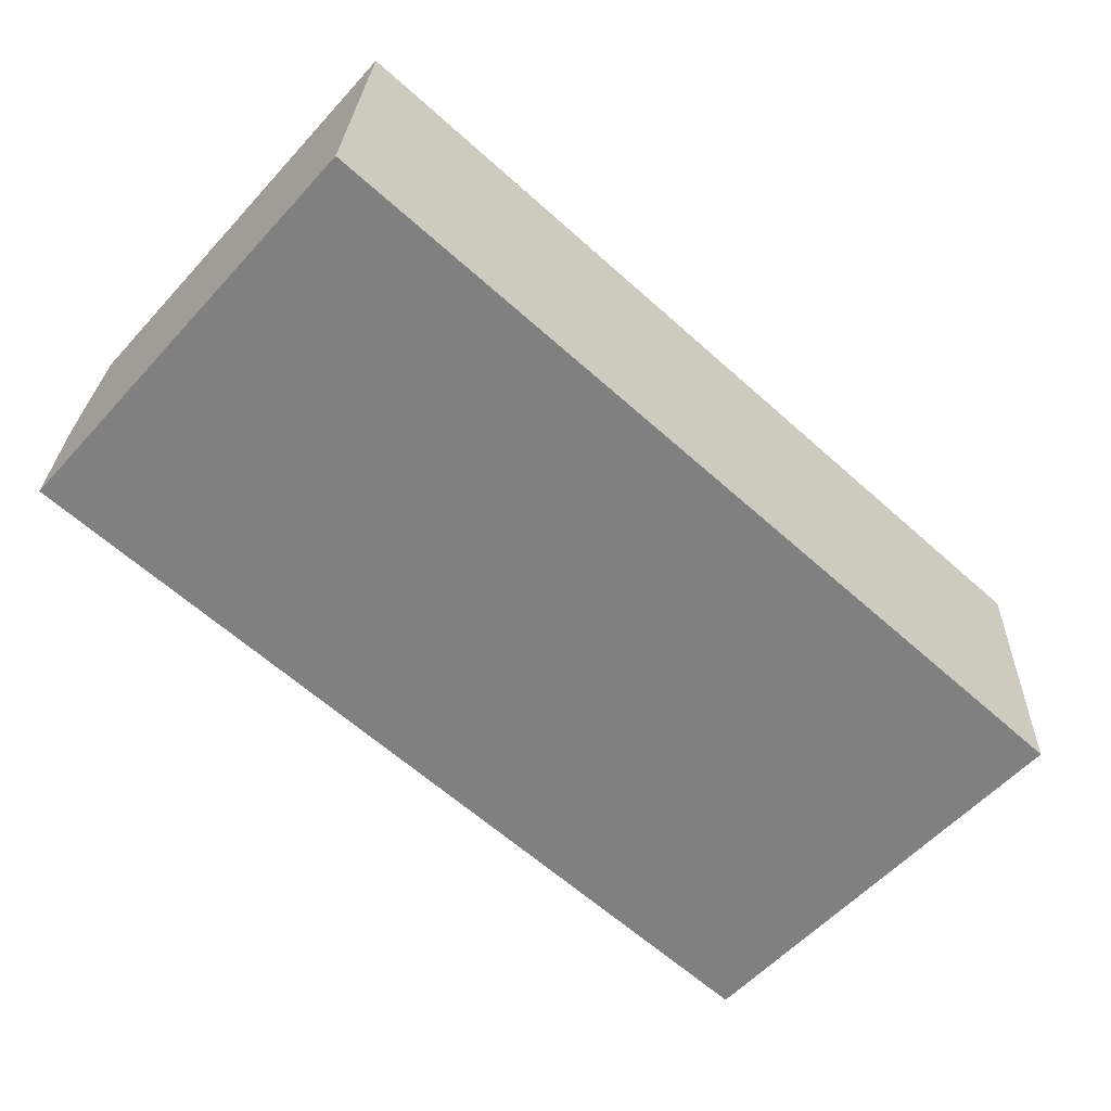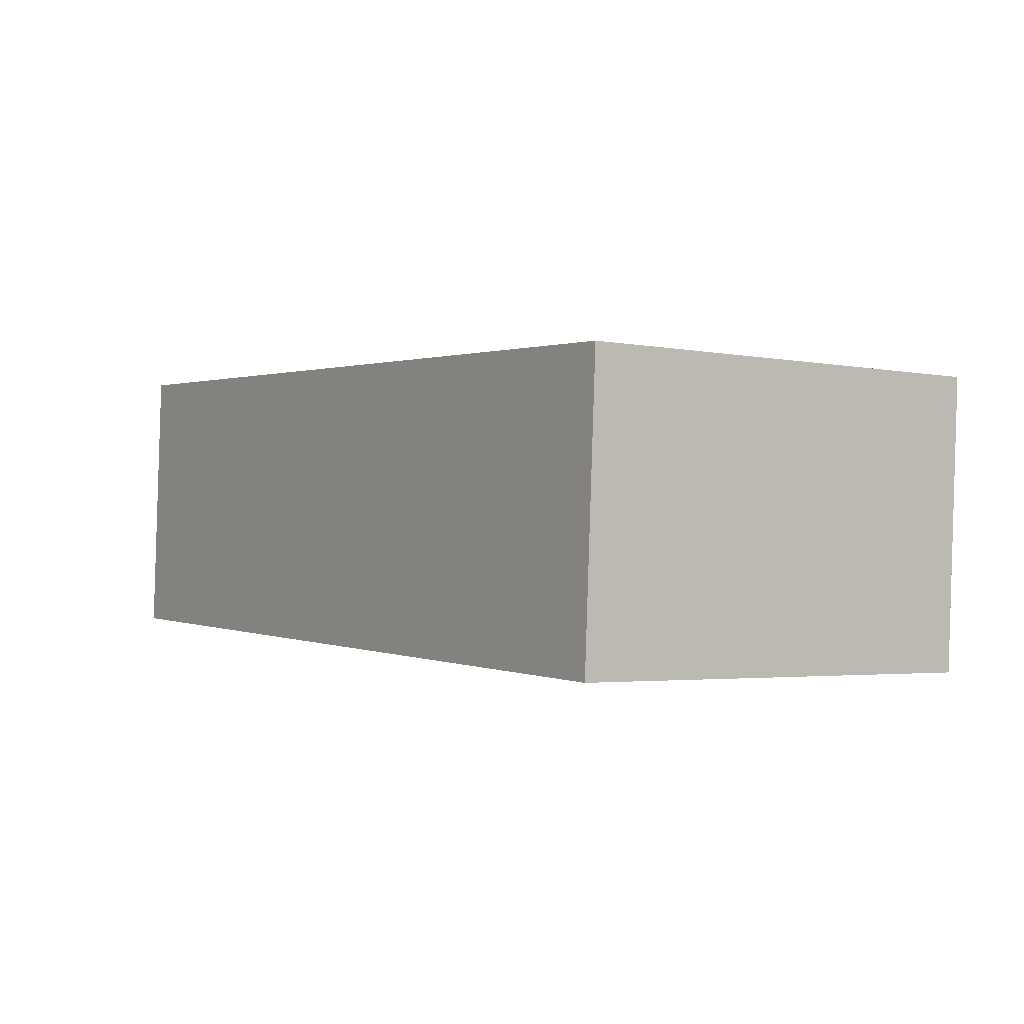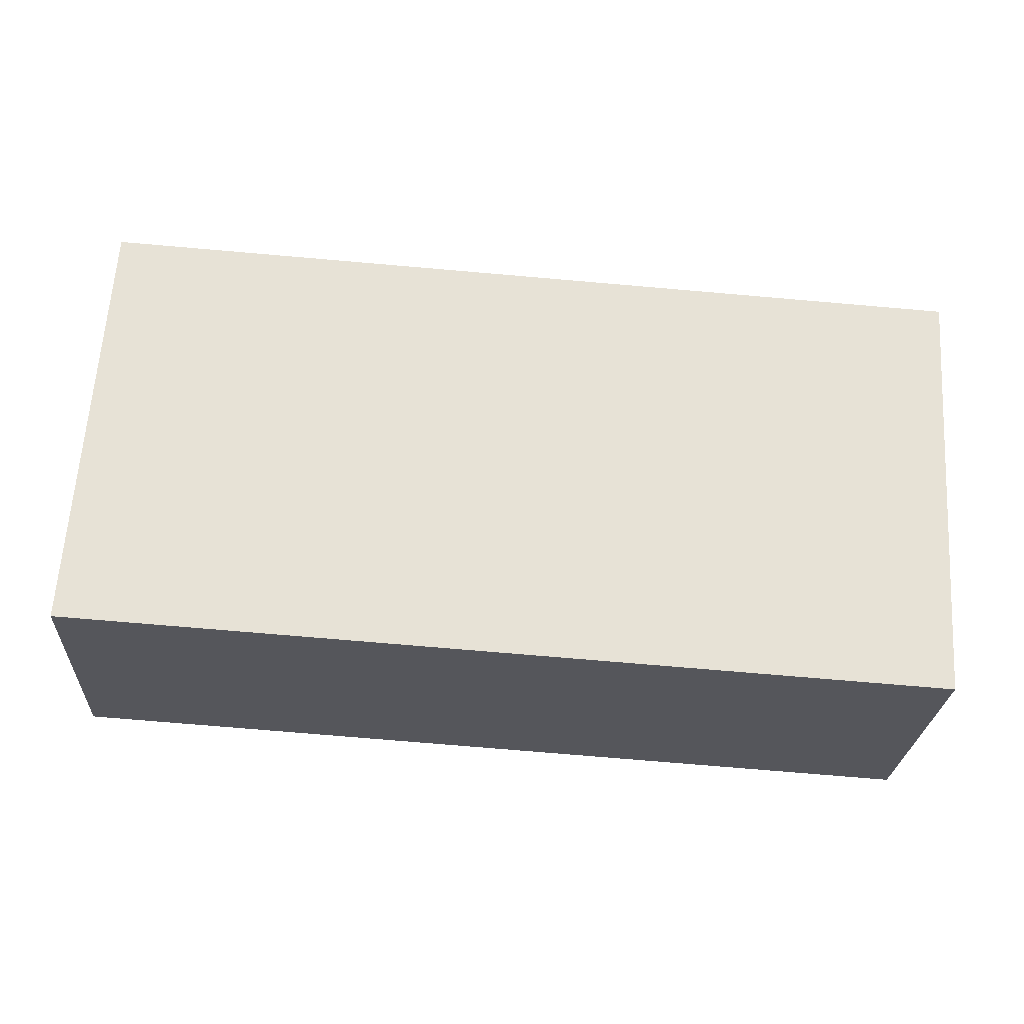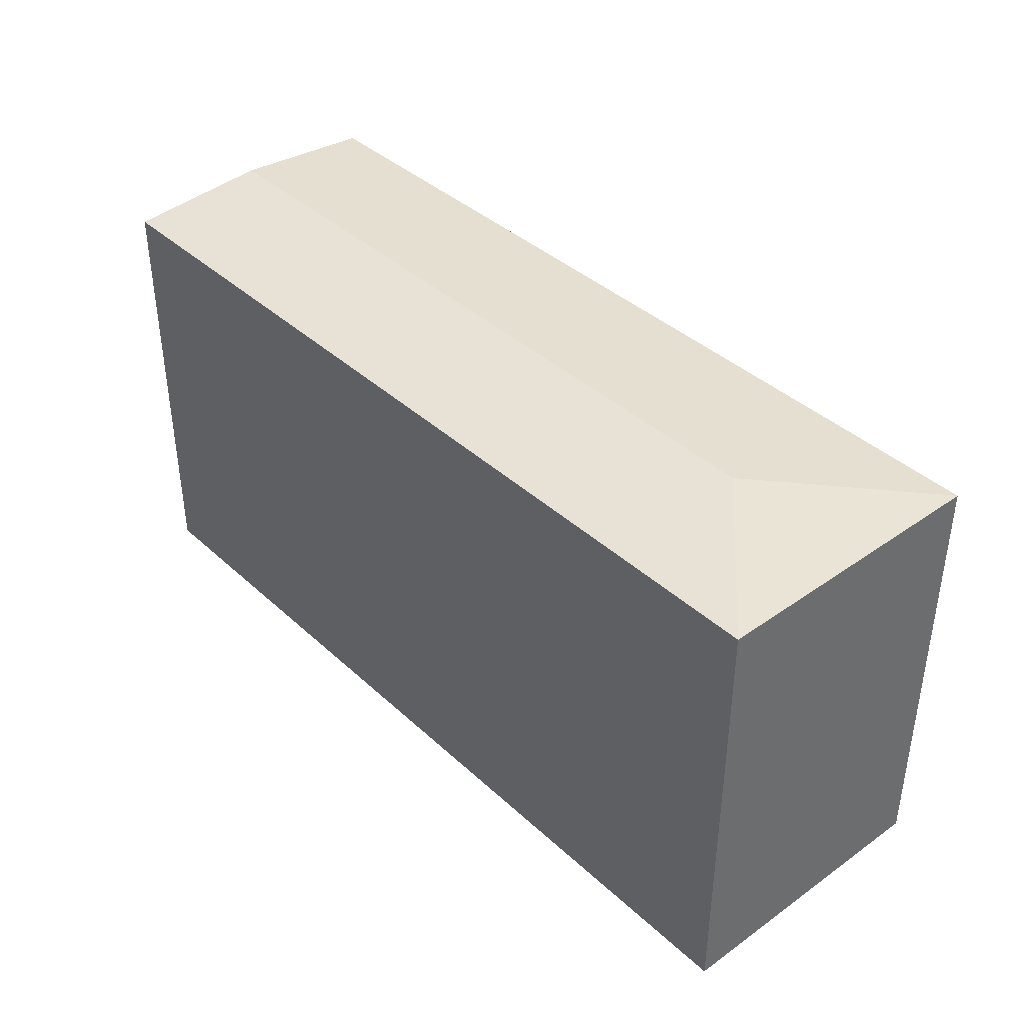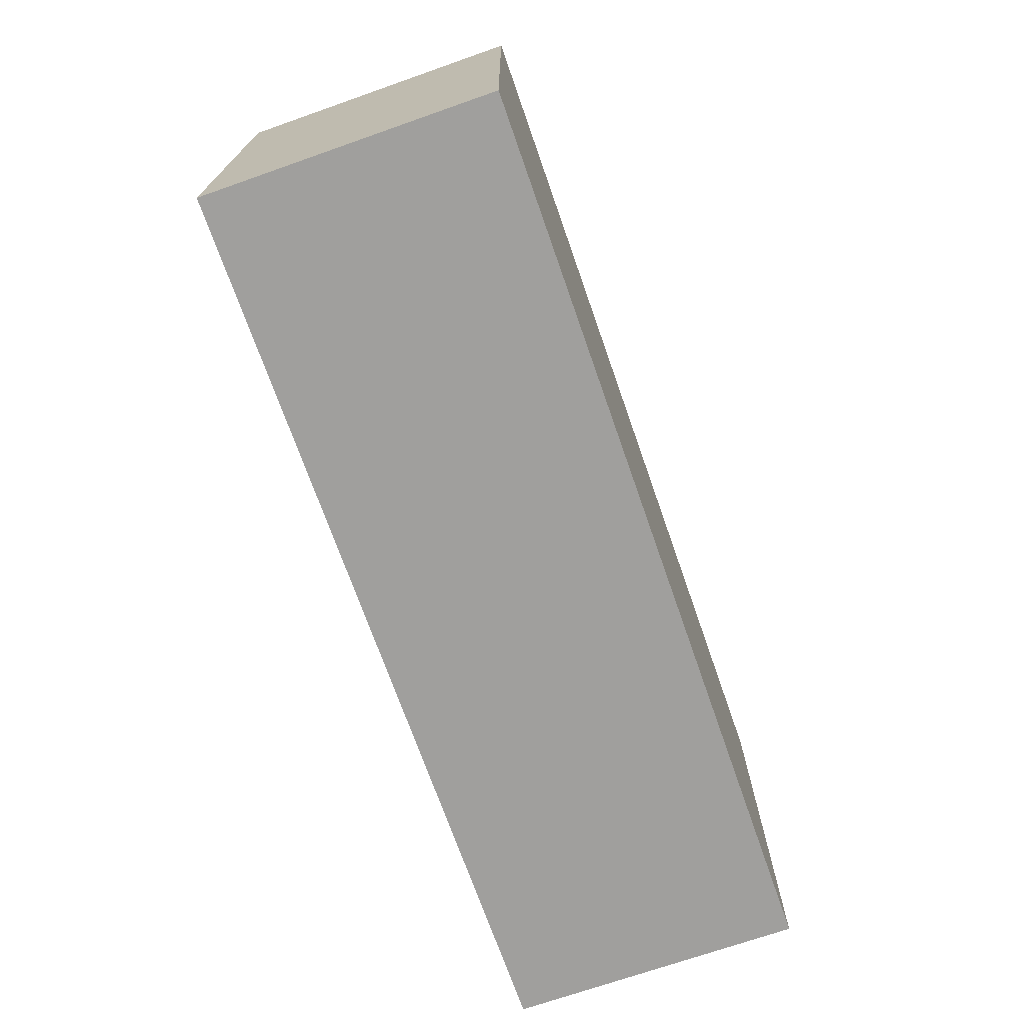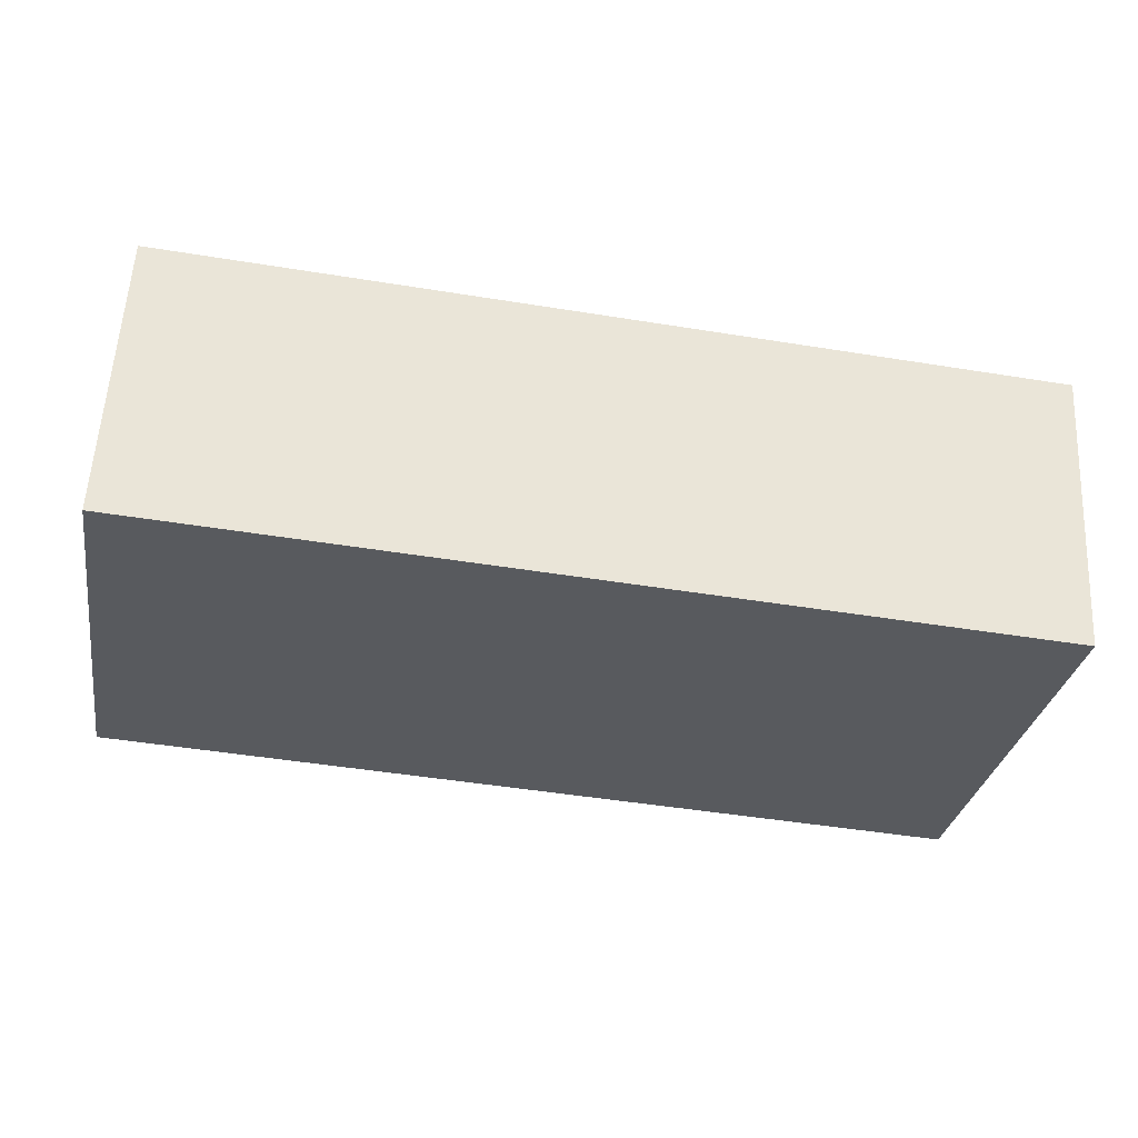
<metadata>
{"format":"obj","ext":"obj","renderer":"f3d","projection":"perspective","resolution":1024,"background":"white","views":[{"elev":-58.3,"azim":-42.0,"up":"+Z"},{"elev":-2.9,"azim":55.6,"up":"+Z"},{"elev":63.7,"azim":3.7,"up":"+Z"},{"elev":39.3,"azim":51.8,"up":"+Y"},{"elev":-71.4,"azim":112.5,"up":"+Y"},{"elev":-30.6,"azim":-9.6,"up":"+Z"}]}
</metadata>
<code>
v  20.31 12.13 2.74
v  24.39 11.84 6.385
v  23.96 11.84 -1.335
v  0.2153 12.13 3.86
v  0.4302 11.84 7.72
v  0.0002529 11.84 -0.0003753
v  23.96 8.174e-17 -1.335
v  24.39 -3.91e-16 6.385
v  0.43 -4.727e-16 7.72
v  0 0 0
g defaultobject
f 1 2 3
f 4 2 1
f 2 4 5
f 6 1 3
f 1 6 4
f 7 2 8
f 2 7 3
f 8 5 9
f 5 8 2
f 5 10 9
f 10 5 6
f 6 5 4
f 6 7 10
f 7 6 3
f 8 10 7
f 10 8 9

</code>
